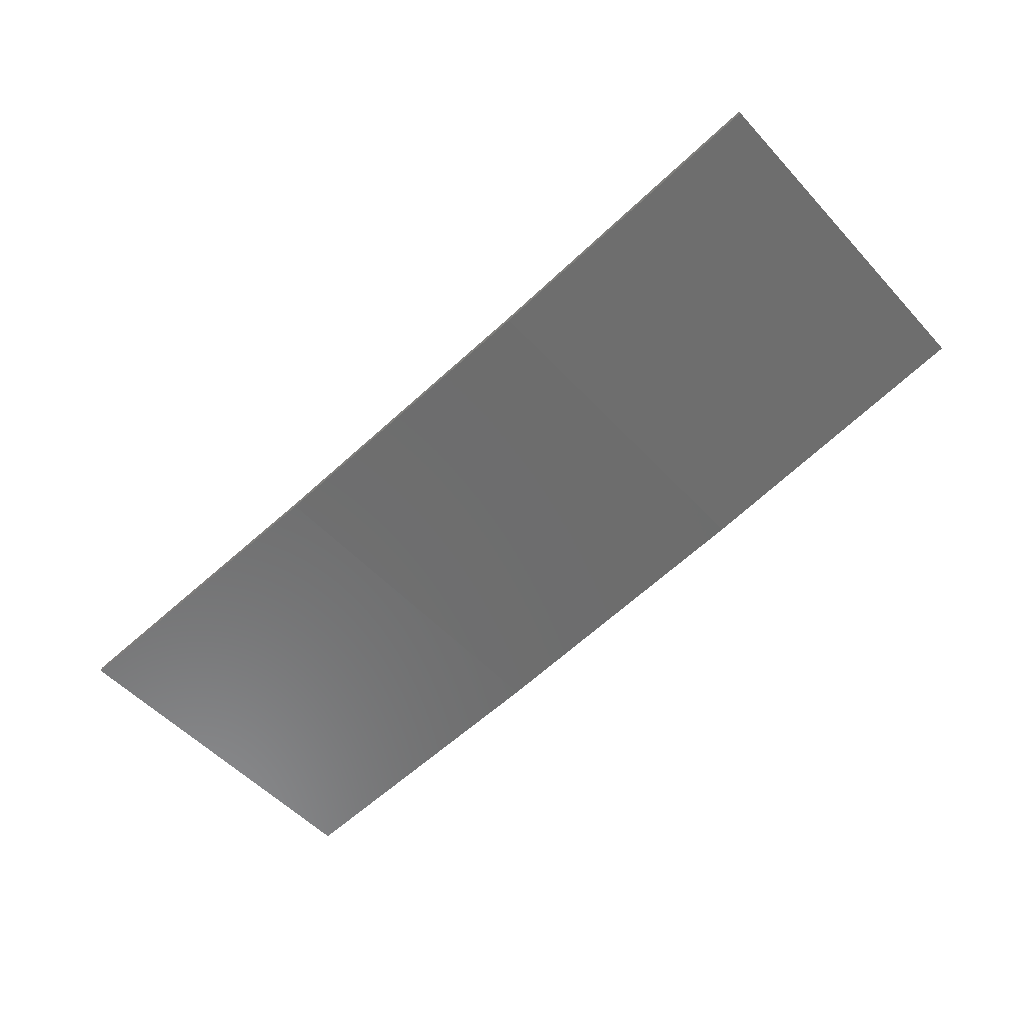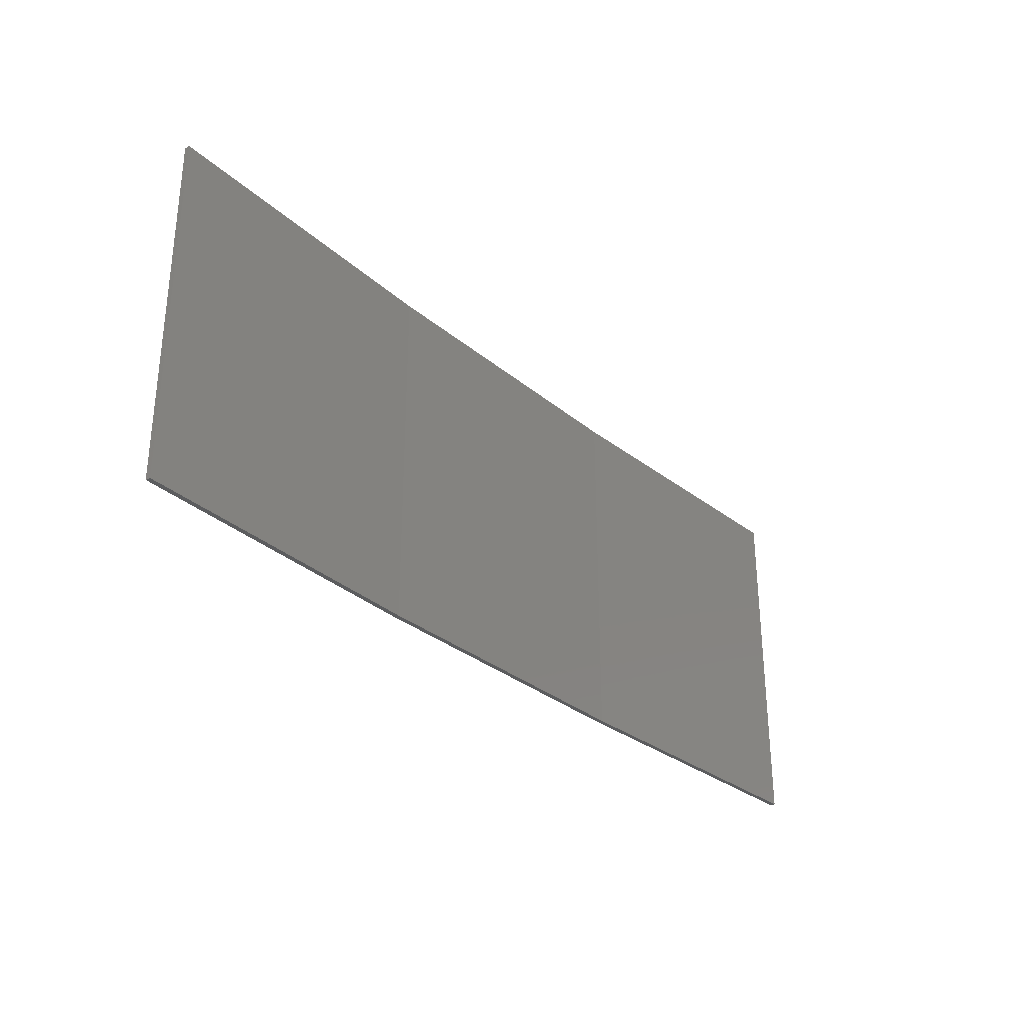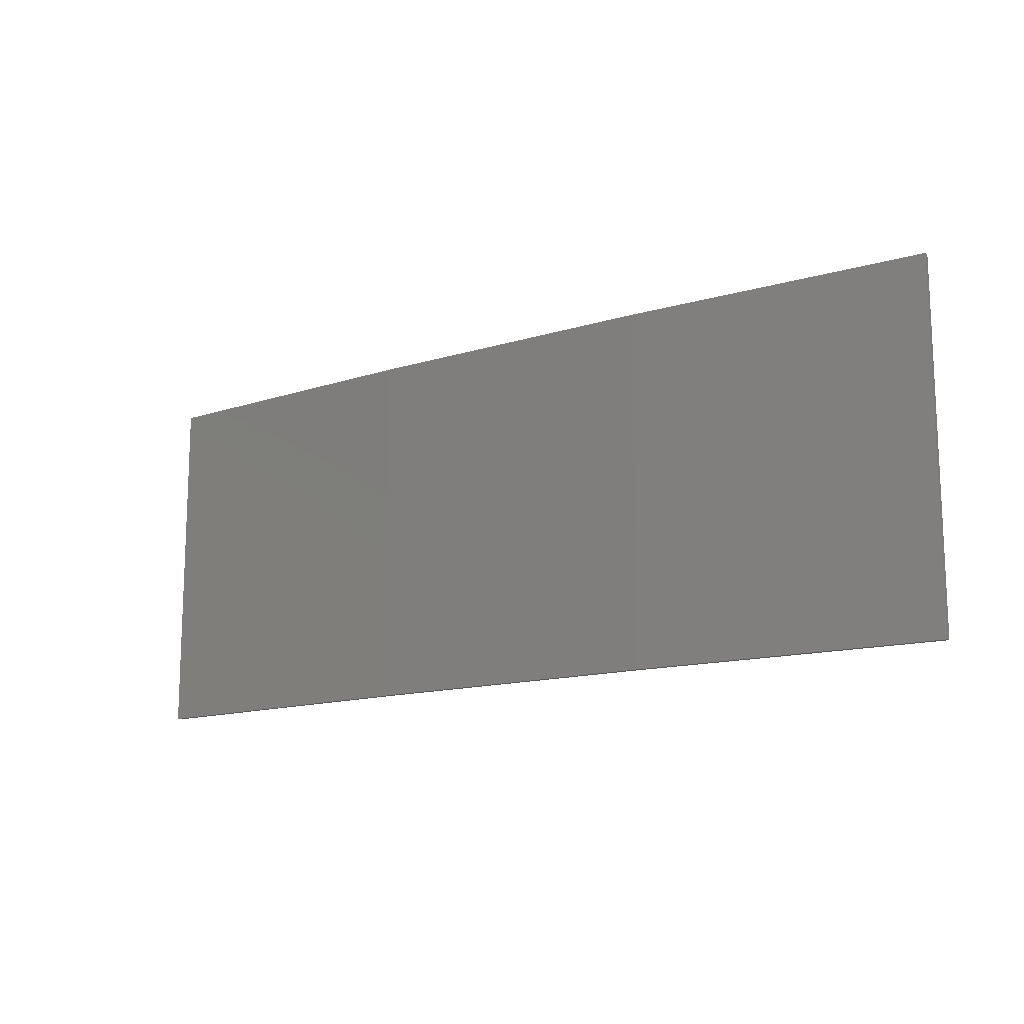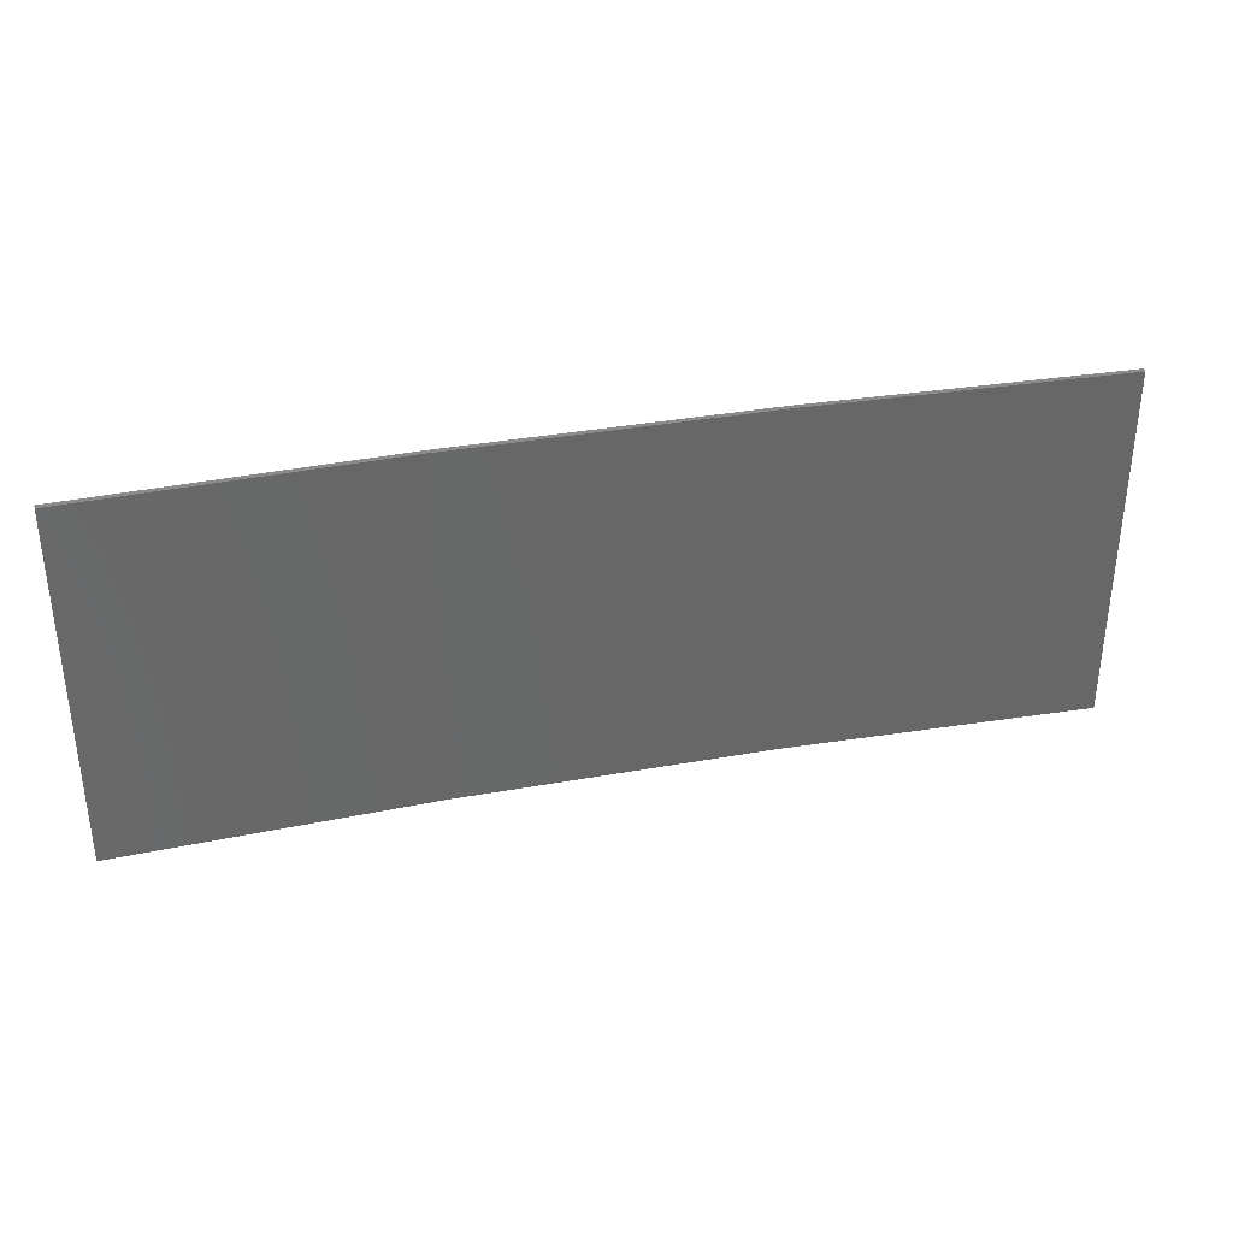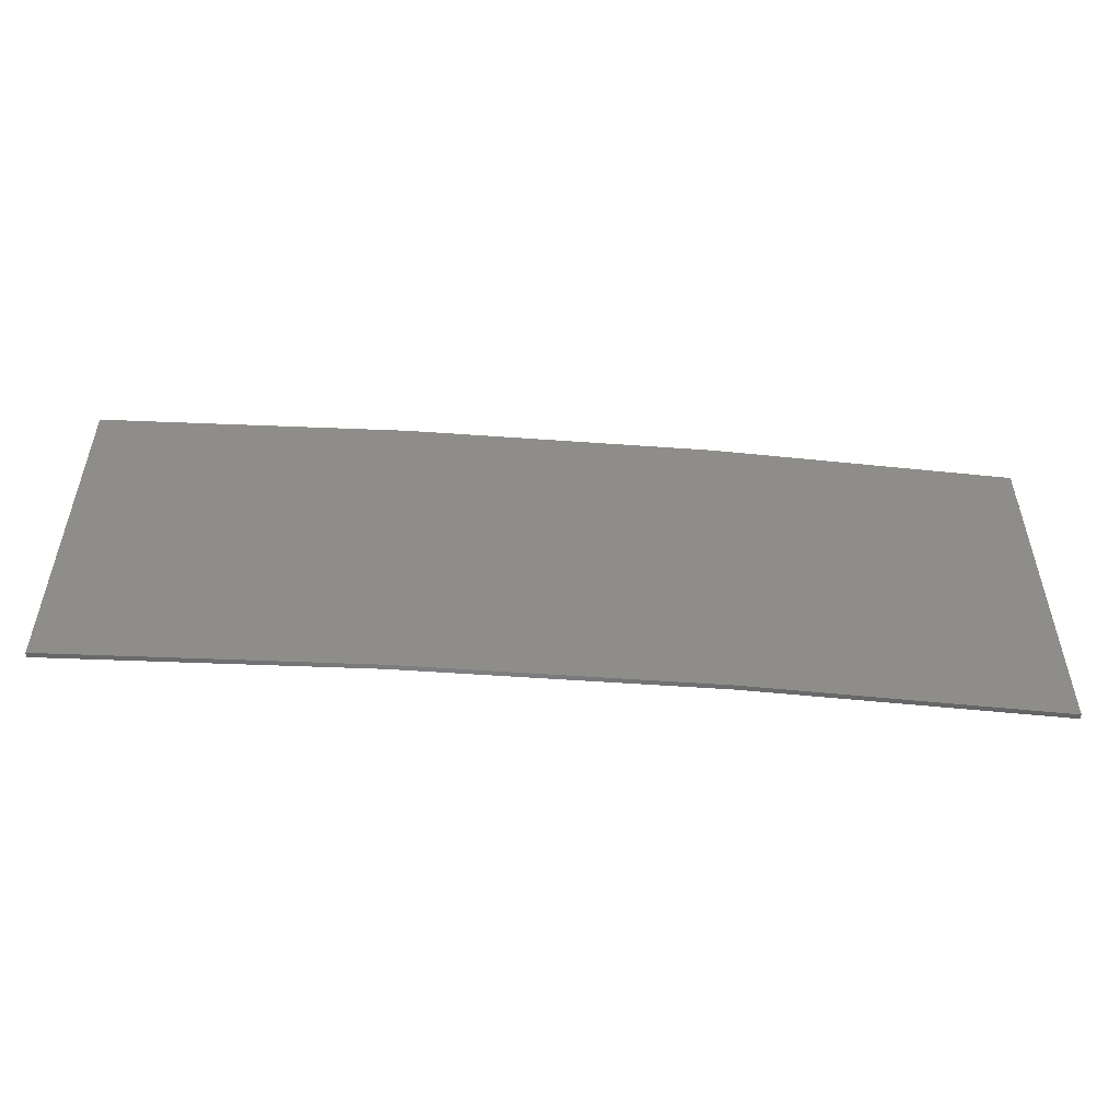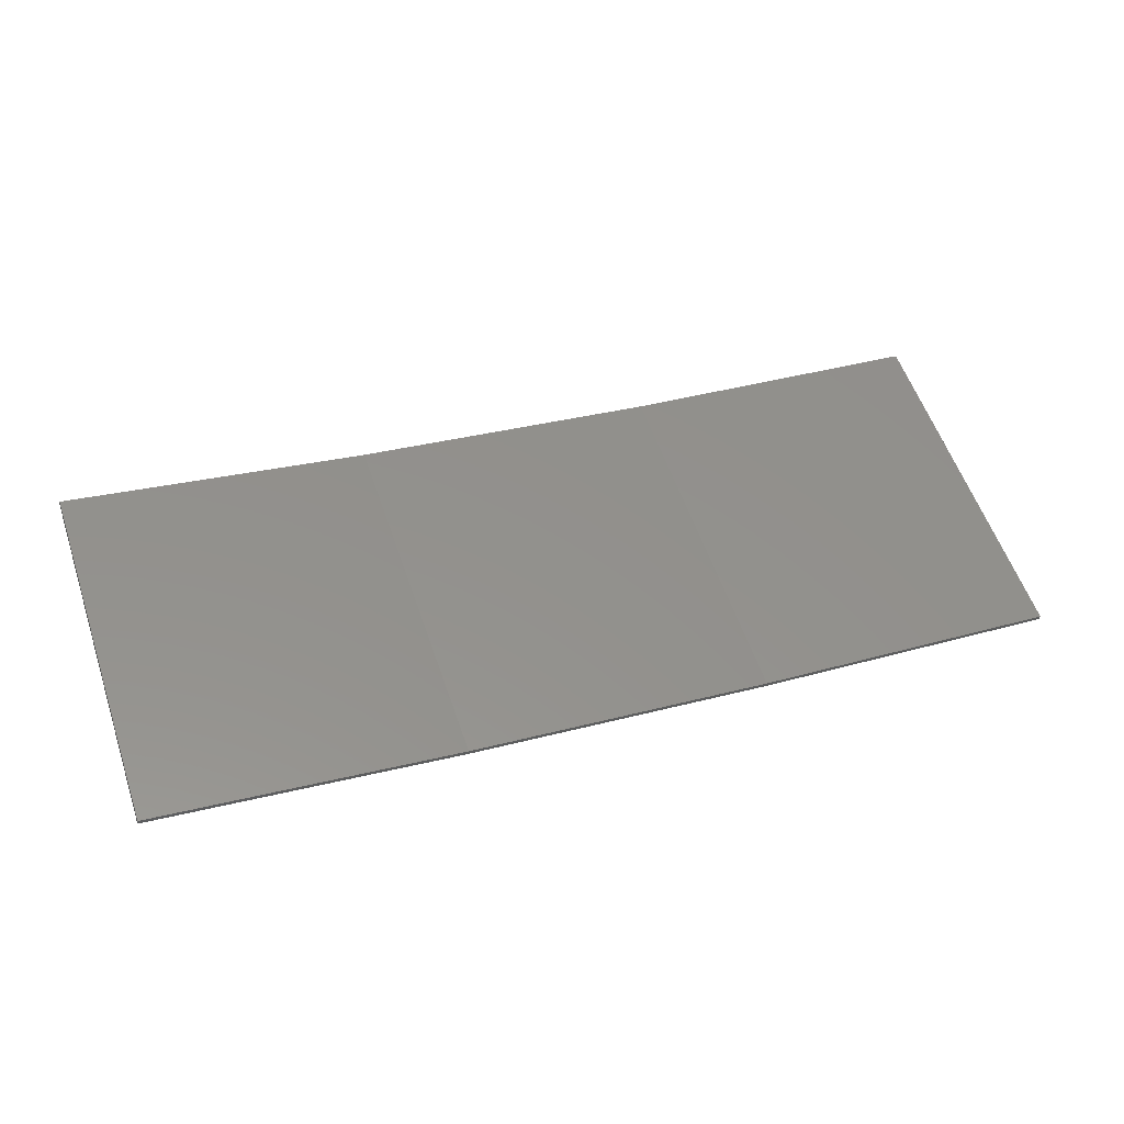
<metadata>
{"format":"stl","ext":"stl","renderer":"f3d","projection":"perspective","resolution":1024,"background":"white","views":[{"elev":-53.1,"azim":41.4,"up":"+Y"},{"elev":-30.9,"azim":139.2,"up":"+Z"},{"elev":-13.9,"azim":43.5,"up":"+Z"},{"elev":35.0,"azim":175.3,"up":"+Z"},{"elev":-52.1,"azim":4.5,"up":"+Z"},{"elev":57.5,"azim":161.1,"up":"+Y"}]}
</metadata>
<code>
# stl→obj: 16 verts, 28 faces
v 12.92 -3.477 160.1
v 9.877 -3.851 160.1
v 9.877 -3.851 156.5
v 12.92 -3.477 156.5
v 15.95 -2.999 160.1
v 15.95 -2.999 156.5
v 18.96 -2.419 160.1
v 18.96 -2.419 156.5
v 18.95 -2.37 160.1
v 18.95 -2.37 156.5
v 9.872 -3.801 156.5
v 9.872 -3.801 160.1
v 12.91 -3.427 156.5
v 12.91 -3.427 160.1
v 15.94 -2.95 160.1
v 15.94 -2.95 156.5
f 1 2 3
f 1 3 4
f 5 4 6
f 5 1 4
f 7 6 8
f 7 5 6
f 7 8 9
f 8 10 9
f 11 12 13
f 12 14 13
f 13 15 16
f 14 15 13
f 16 9 10
f 15 9 16
f 12 3 2
f 11 3 12
f 16 10 8
f 6 16 8
f 13 16 6
f 4 13 6
f 11 13 4
f 3 11 4
f 9 15 7
f 15 5 7
f 15 14 5
f 14 1 5
f 14 12 1
f 12 2 1

</code>
